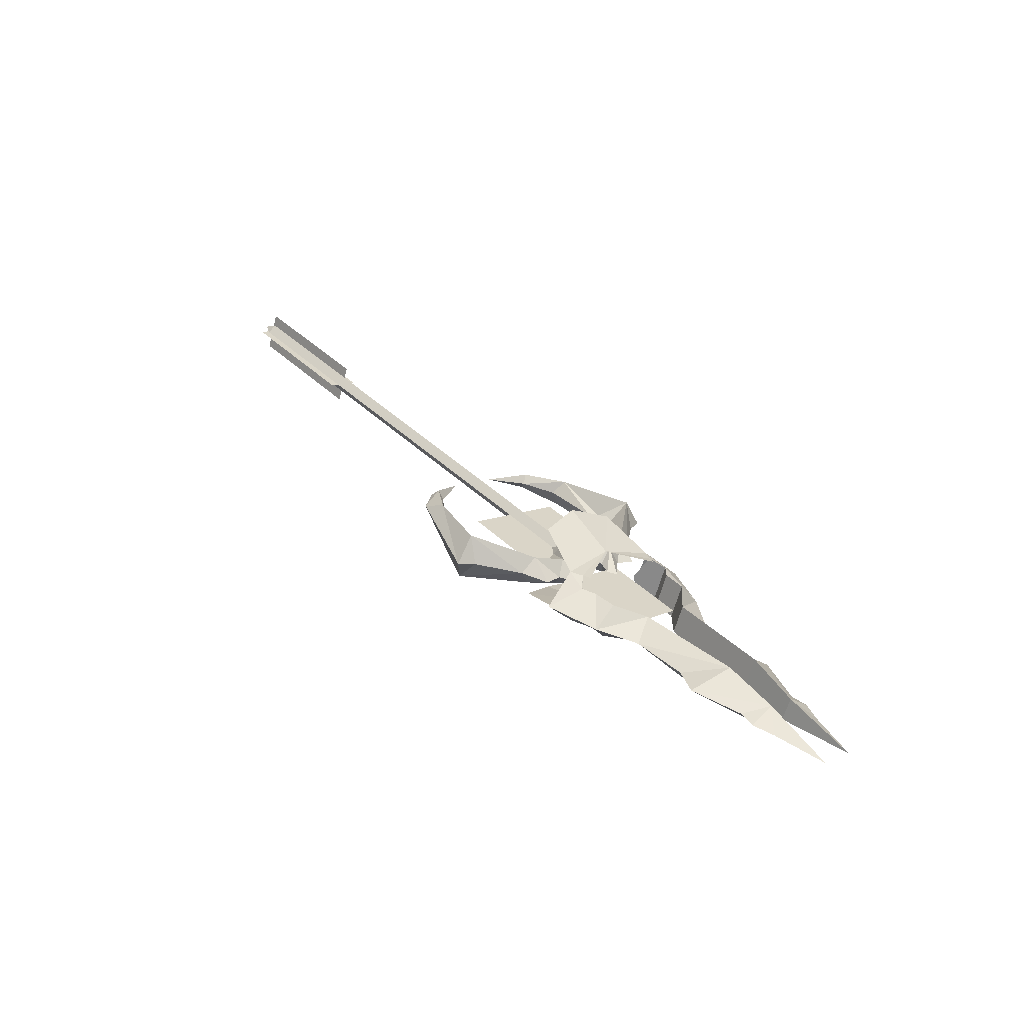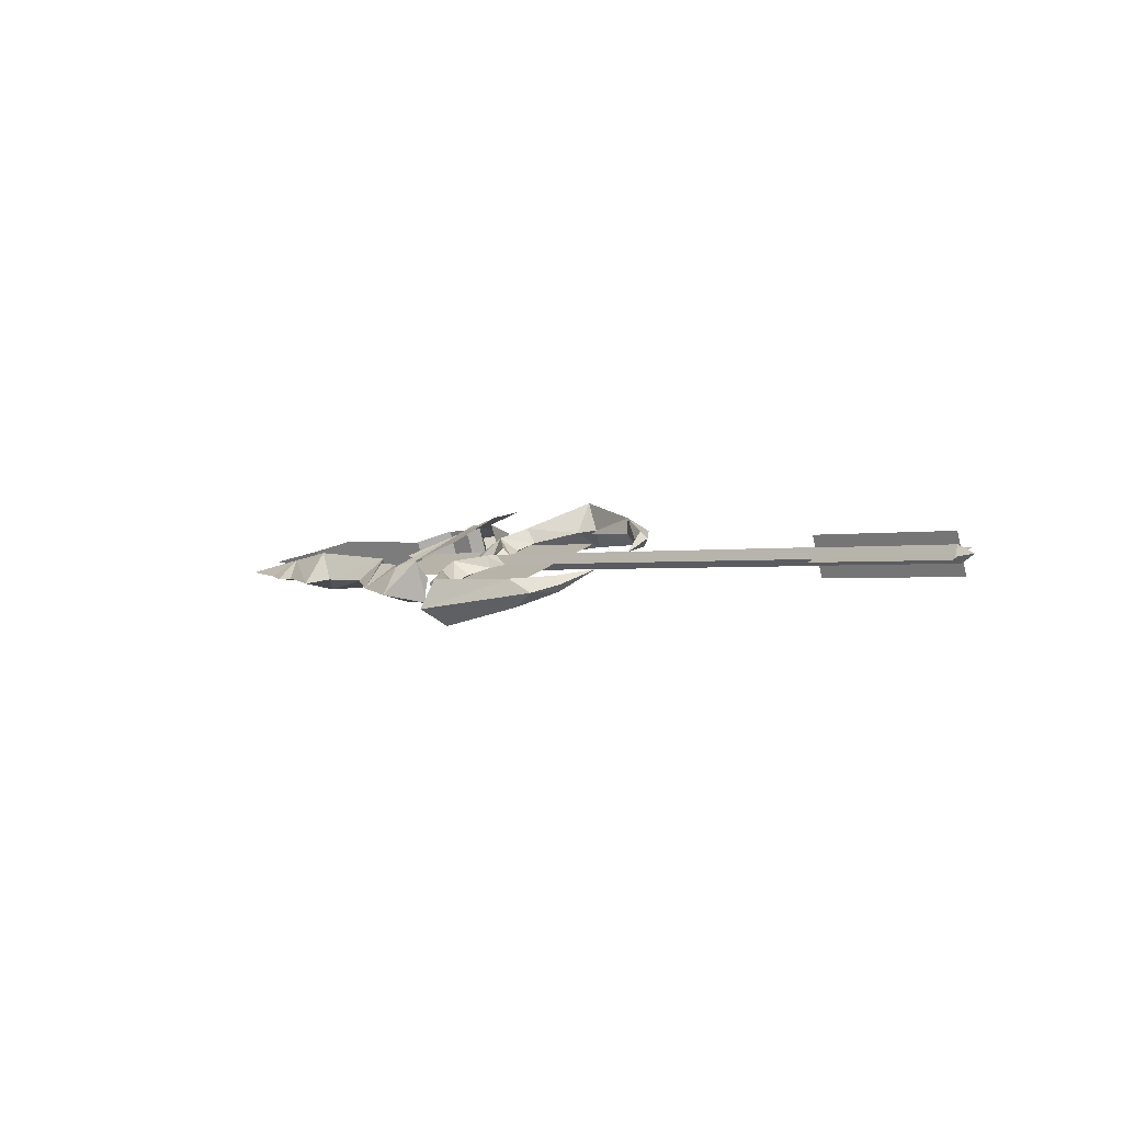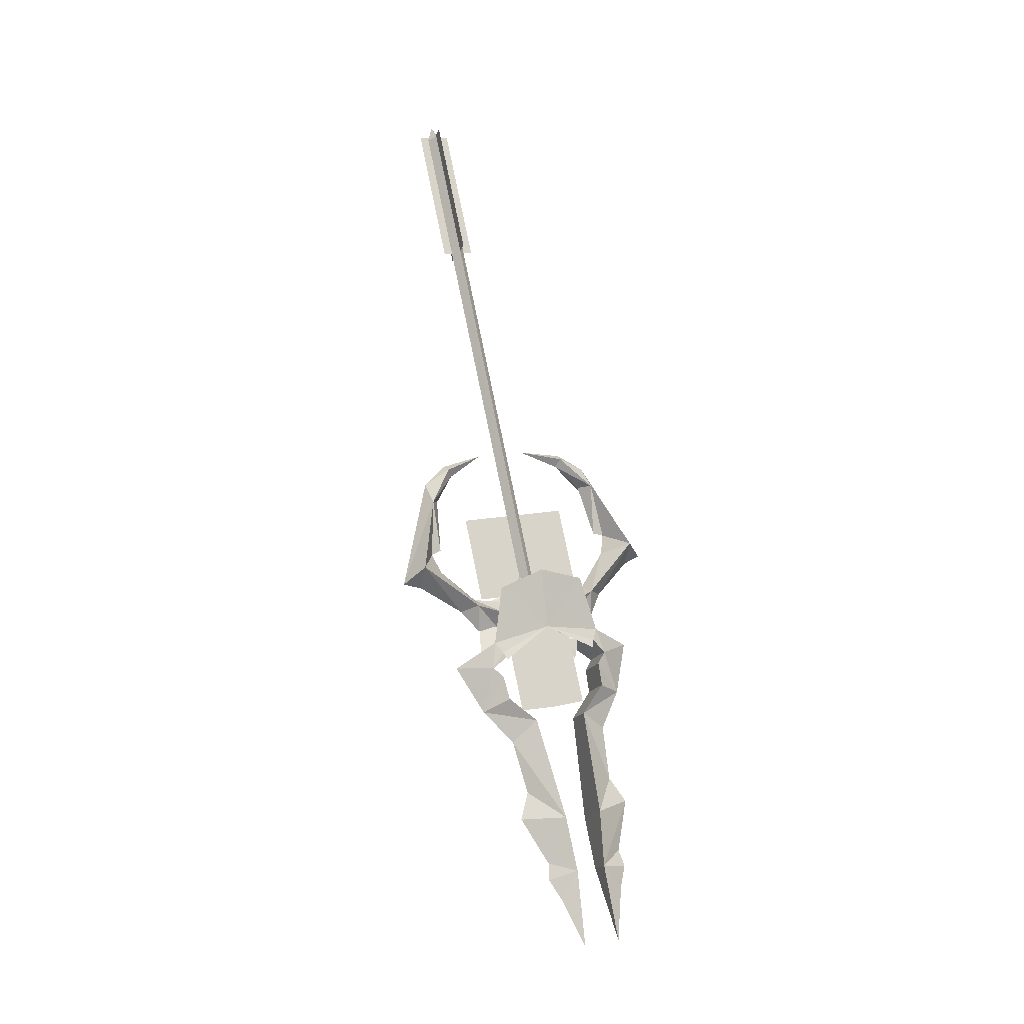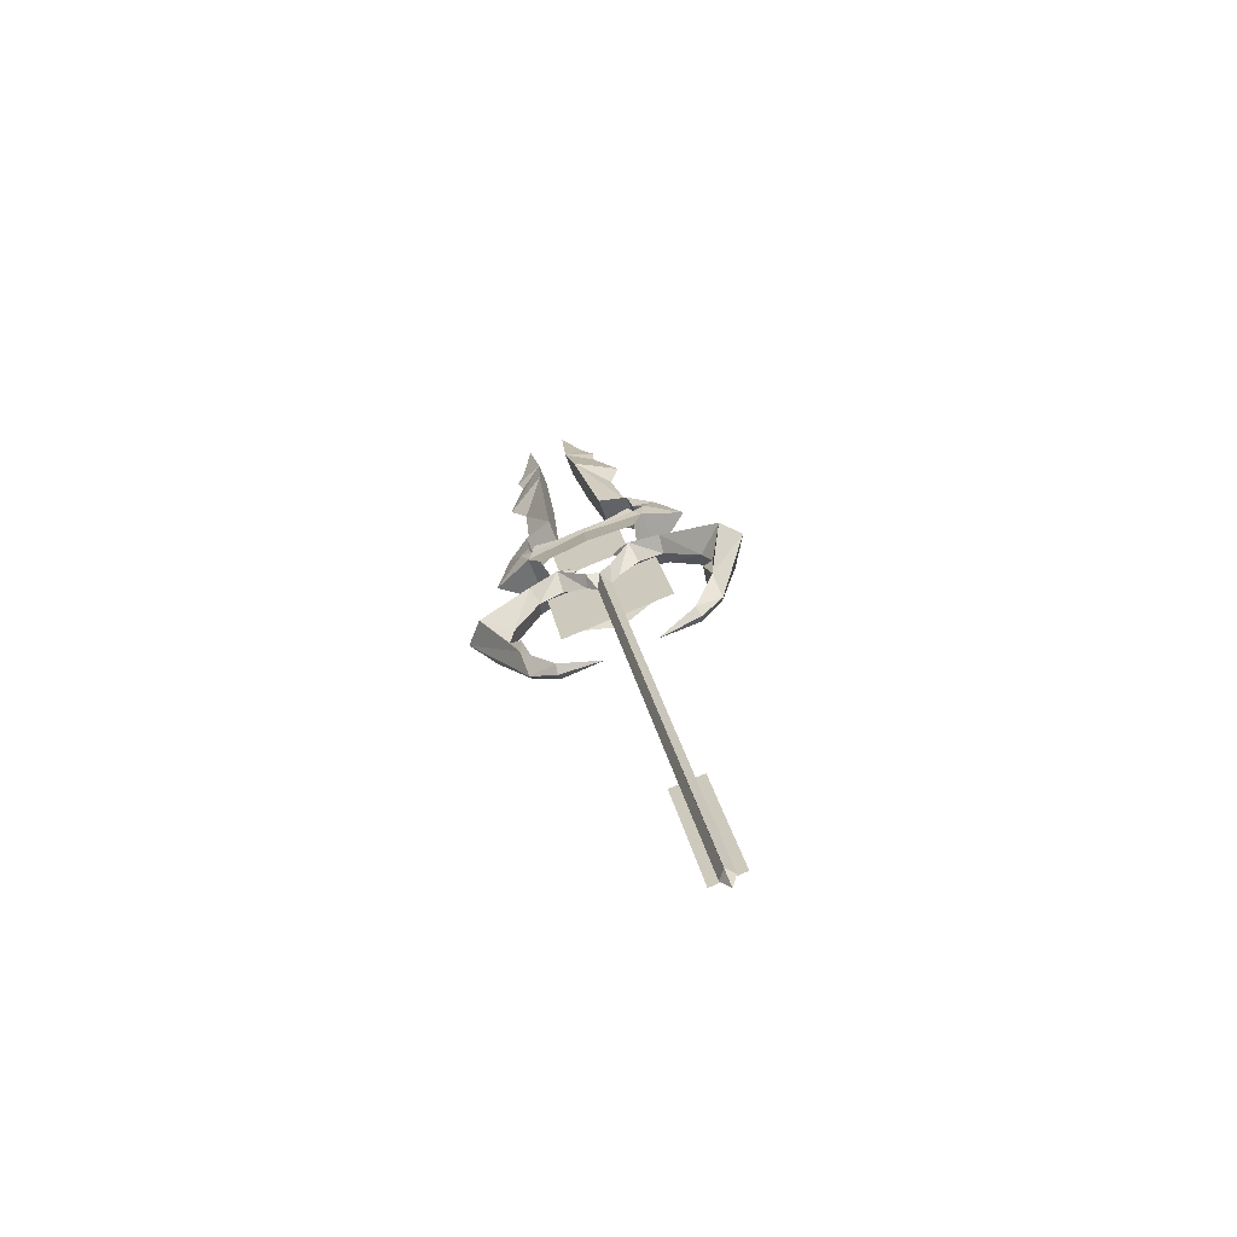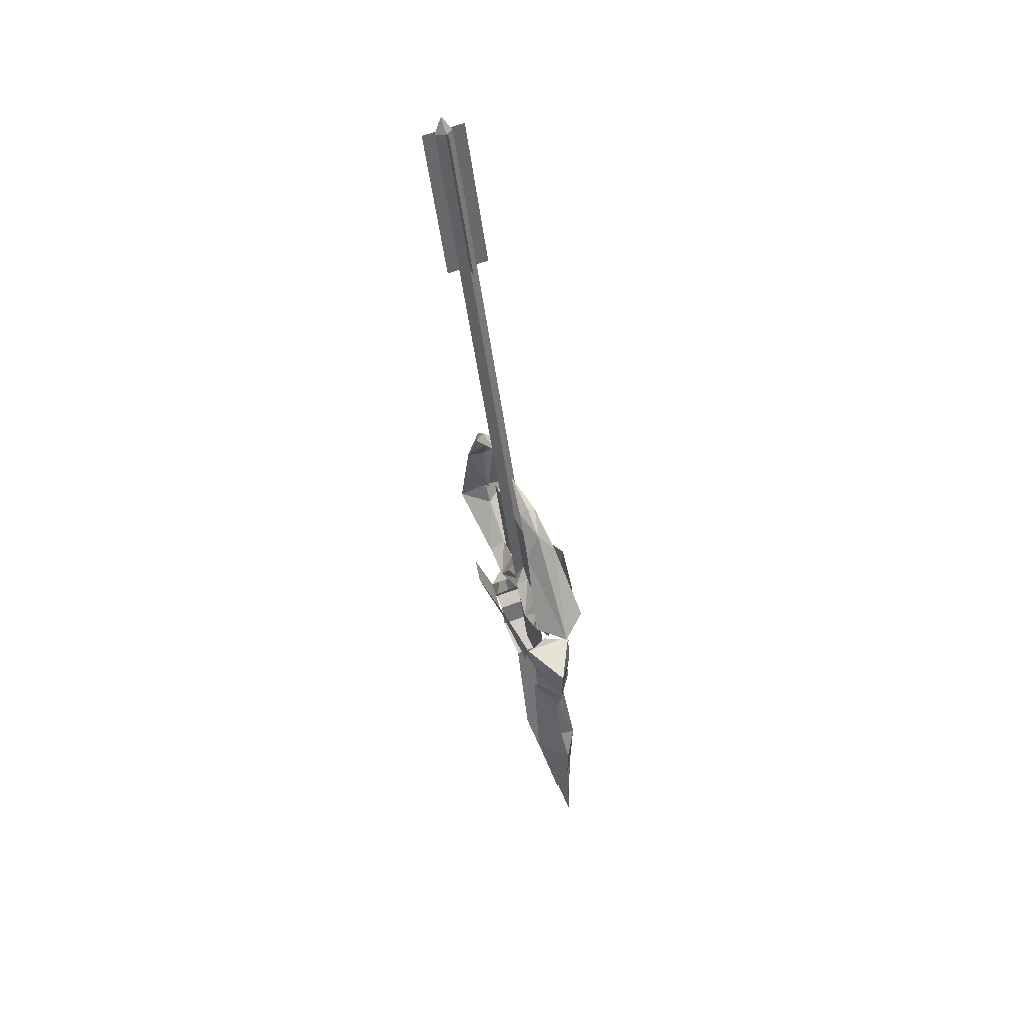
<metadata>
{"format":"obj","ext":"obj","renderer":"f3d","projection":"perspective","resolution":1024,"background":"white","views":[{"elev":40.9,"azim":49.1,"up":"+Y"},{"elev":-1.2,"azim":-137.3,"up":"+Y"},{"elev":75.9,"azim":78.5,"up":"+Y"},{"elev":24.4,"azim":-99.9,"up":"+Y"},{"elev":-48.8,"azim":-82.3,"up":"+Z"}]}
</metadata>
<code>
g common_RightHandItem_13909#1
v 10.48 -0.3425 -1.831
v 11.88 -1.271 -4.384
v 14.06 -2.854 -3.503
v 11.06 -1.556 -0.9084
v 11.48 -2.275 -7.141
v 12.58 -4.147 -6.857
v 7.32 -3.564 -10.68
v 7.053 -7.411 -12.56
v 4.858 -3.845 -11.45
v 4.424 -3.408 -10.25
v -1.723 -5.181 -9.951
v -5.362 -2.239 -7.042
v -6.064 -3.343 -7.209
v -2.103 -3.128 -9.483
v 14.6 -0.696 -2.802
v 12.4 -0.2254 -1.509
v 15.6 -2.374 -7.412
v 15.22 -1.533 -5.101
v 9.054 -4.628 -13.61
v 12.77 -3.019 -9.185
v -4.607 -3.512 -10.54
v 8.273 -5.381 -15.68
v -6.808 -2.5 -7.759
v 11.85 0.3299 0.01617
v 10.99 -0.6587 0.376
v 9.111 0.03633 -0.7904
v 10.99 -0.6587 0.376
v -37.75 -0.6587 0.376
v -37.76 0.03877 -0.7837
v -54.47 -0.6587 0.376
v -54.47 0.03877 -0.7837
v 10.48 1.002 1.863
v 11.06 -0.5208 1.937
v 14.06 0.1527 4.759
v 11.88 1.931 4.416
v 11.48 2.935 7.173
v 12.58 1.318 8.159
v 7.32 4.224 10.72
v 7.053 2.483 14.62
v 4.858 4.505 11.49
v -1.723 2.515 11.19
v 4.424 4.068 10.29
v -5.362 2.899 7.074
v -2.103 3.787 9.516
v -6.064 2.16 7.912
v 14.6 1.356 2.835
v 12.4 0.8851 1.542
v 15.22 2.192 5.133
v 15.6 3.034 7.444
v 12.77 3.679 9.217
v 9.054 5.288 13.64
v 8.273 6.041 15.71
v -4.607 4.172 10.57
v -6.808 3.16 7.791
v 9.111 0.6234 0.8227
v -37.76 0.621 0.816
v -54.47 0.621 0.816
v 14.06 3.514 3.535
v 11.06 2.216 0.9408
v 12.58 4.807 6.889
v 7.053 8.071 12.59
v -1.723 5.841 9.983
v -6.064 4.003 7.242
v 10.99 1.318 -0.3436
v 10.99 1.318 -0.3436
v -37.75 1.318 -0.3436
v -54.47 1.318 -0.3436
v 11.06 1.181 -1.905
v 14.06 0.5071 -4.727
v 12.58 -0.6586 -8.126
v 7.053 -1.823 -14.59
v -1.723 -1.855 -11.16
v -6.064 -1.501 -7.88
v 0.772 2.615 6.295
v 0.772 0.3315 0.02063
v 11.48 0.3315 0.02063
v 11.48 2.615 6.295
v 0.772 -1.952 -6.254
v 11.48 -1.952 -6.254
v 15.94 1.767 3.965
v 16.1 0.3175 -0.01775
v 26.64 0.3175 -0.01775
v 26.48 1.767 3.965
v 15.94 -1.132 -4.001
v 26.48 -1.132 -4.001
v -54.76 0.9866 1.82
v -54.76 0.3221 -0.00518
v -37.08 0.3221 -0.005177
v -37.08 0.9866 1.82
v -54.76 -0.3424 -1.831
v -37.08 -0.3424 -1.831
v 26 3.563 8.9
v 19.95 4.402 11.2
v 20.92 0.8377 8.173
v 22.26 0.6265 7.04
v 16.84 -3.232 1.381
v 19.25 -0.2599 7.022
v 17.87 0.1412 7.688
v 11.3 -2.249 6.87
v 47.53 2.369 1.294
v 50.5 1.764 3.957
v 56.78 1.131 2.218
v 22.26 4.701 5.557
v 20.92 5.184 6.591
v 47.53 -0.4133 2.307
v 16.84 3.936 -1.228
v 11.3 6.711 3.609
v 17.87 5.406 5.771
v 19.25 5.285 5.004
v 25.12 0.5298 6.891
v 25.12 4.722 5.365
v 28.27 3.273 2.499
v 28.27 -0.1609 3.749
v 40.9 3.593 1.389
v 40.92 -1.29 3.165
v 22.26 0.6265 7.04
v 22.26 4.701 5.557
v 20.92 5.184 6.591
v 20.92 0.8377 8.173
v 19.25 5.285 5.004
v 19.25 -0.2599 7.022
v 56.78 1.131 2.218
v 47.53 -0.4133 2.307
v 47.53 2.369 1.294
v 26 -2.86 -8.747
v 22.26 -3.914 -5.435
v 20.92 -4.48 -6.438
v 19.95 -3.698 -11.05
v 30.32 -1.808 -5.858
v 36.86 -1.606 -5.303
v 41.04 -2.874 -1.231
v 28.27 -2.401 -2.407
v 16.84 -3.232 1.381
v 11.3 -6.008 -3.457
v 17.87 -4.702 -5.619
v 19.25 -4.581 -4.851
v 56.78 -0.4279 -2.066
v 50.5 -1.061 -3.804
v 47.53 1.114 -2.153
v 20.92 -0.1342 -8.02
v 22.26 0.1605 -6.918
v 47.53 -1.668 -1.14
v 16.84 3.936 -1.228
v 19.25 0.9634 -6.87
v 17.87 0.5623 -7.535
v 11.3 2.952 -6.718
v 25.12 -3.892 -5.259
v 28.27 -2.401 -2.407
v 28.27 1.032 -3.657
v 25.12 0.2994 -6.784
v 41.04 -2.874 -1.231
v 40.88 1.992 -3.015
v 22.26 0.1605 -6.918
v 22.26 -3.914 -5.435
v 20.92 -0.1342 -8.02
v 20.92 -4.48 -6.438
v 19.25 0.9634 -6.87
v 19.25 -4.581 -4.851
v 47.53 1.114 -2.153
v 47.53 -1.668 -1.14
v 56.78 -0.4279 -2.066
v -37.08 0.3221 -0.005178
v -54.76 0.3221 -0.00518
v -54.76 -1.992 0.8372
v -37.08 -1.992 0.8372
v -37.08 2.637 -0.8476
v -54.76 2.637 -0.8476
v 28.27 1.032 -3.657
v 40.88 1.992 -3.015
v 40.9 3.593 1.389
v 28.27 3.273 2.499
v 30.32 2.512 6.011
v 36.86 2.31 5.456
v 28.27 -0.1609 3.749
v 40.92 -1.29 3.165
v 9.111 0.03633 -0.7904
v -7.795 -0.7088 -2.837
v 16.36 -0.4625 -2.161
v -56.25 0.3299 0.01616
v 17.31 -0.7702 -3.006
v 9.111 0.6234 0.8227
v -7.795 1.369 2.87
v 16.36 1.122 2.193
v 17.31 1.43 3.039
v 45.95 2.122 4.655
v 48.01 2.139 4.991
v 25.12 0.5298 6.891
v 19.25 -0.2599 7.022
v 17.87 0.1412 7.688
v 40.02 2.836 6.905
v 20.23 -0.5343 6.749
v 9.789 -5.123 2.069
v 25.12 4.722 5.365
v 19.25 5.285 5.004
v 17.87 5.406 5.771
v 20.23 5.32 4.619
v 17.87 0.1412 7.688
v 9.789 5.827 -1.916
v 18.28 2.231 5.24
v 45.95 -1.41 -4.505
v 48.01 -1.438 -4.837
v 25.12 -3.892 -5.259
v 19.25 -4.581 -4.851
v 17.87 -4.702 -5.619
v 40.02 -2.134 -6.752
v 20.23 -4.616 -4.466
v 9.789 -5.123 2.069
v 25.12 0.2994 -6.784
v 19.25 0.9634 -6.87
v 17.87 0.5623 -7.535
v 20.23 1.238 -6.597
v 17.87 -4.702 -5.619
v 9.789 5.827 -1.916
v 18.28 -1.528 -5.087
f 1 2 3
f 3 4 1
f 5 6 3
f 3 2 5
f 7 8 6
f 6 5 7
f 9 10 11
f 11 8 9
f 12 13 11
f 11 14 12
f 15 16 4
f 4 3 15
f 6 17 18
f 18 3 6
f 8 19 20
f 20 6 8
f 11 21 22
f 22 8 11
f 13 23 21
f 21 11 13
f 24 25 4
f 4 16 24
f 26 27 28
f 28 29 26
f 29 28 30
f 30 31 29
f 32 33 34
f 34 35 32
f 36 35 34
f 34 37 36
f 38 36 37
f 37 39 38
f 40 39 41
f 41 42 40
f 43 44 41
f 41 45 43
f 46 34 33
f 33 47 46
f 37 34 48
f 48 49 37
f 39 37 50
f 50 51 39
f 41 39 52
f 52 53 41
f 45 41 53
f 53 54 45
f 24 47 33
f 33 25 24
f 55 56 28
f 28 27 55
f 56 57 30
f 30 28 56
f 32 35 58
f 58 59 32
f 36 60 58
f 58 35 36
f 38 61 60
f 60 36 38
f 40 42 62
f 62 61 40
f 43 63 62
f 62 44 43
f 46 47 59
f 59 58 46
f 60 49 48
f 48 58 60
f 61 51 50
f 50 60 61
f 62 53 52
f 52 61 62
f 63 54 53
f 53 62 63
f 24 64 59
f 59 47 24
f 55 65 66
f 66 56 55
f 56 66 67
f 67 57 56
f 1 68 69
f 69 2 1
f 5 2 69
f 69 70 5
f 7 5 70
f 70 71 7
f 9 71 72
f 72 10 9
f 12 14 72
f 72 73 12
f 15 69 68
f 68 16 15
f 70 69 18
f 18 17 70
f 71 70 20
f 20 19 71
f 72 71 22
f 22 21 72
f 73 72 21
f 21 23 73
f 24 16 68
f 68 64 24
f 26 29 66
f 66 65 26
f 29 31 67
f 67 66 29
f 74 75 76
f 76 77 74
f 78 79 76
f 76 75 78
f 80 81 82
f 82 83 80
f 84 85 82
f 82 81 84
f 86 87 88
f 88 89 86
f 90 91 88
f 88 87 90
f 92 93 94
f 94 95 92
f 96 97 98
f 98 99 96
f 100 101 102
f 92 103 104
f 104 93 92
f 101 105 102
f 106 107 108
f 108 109 106
f 110 111 112
f 112 113 110
f 113 112 114
f 114 115 113
f 111 110 116
f 116 117 111
f 118 117 116
f 116 119 118
f 120 118 119
f 119 121 120
f 122 123 124
f 125 126 127
f 127 128 125
f 129 130 131
f 131 132 129
f 133 134 135
f 135 136 133
f 137 138 139
f 125 128 140
f 140 141 125
f 137 142 138
f 143 144 145
f 145 146 143
f 147 148 149
f 149 150 147
f 148 151 152
f 152 149 148
f 150 153 154
f 154 147 150
f 155 156 154
f 154 153 155
f 157 158 156
f 156 155 157
f 159 160 161
f 162 163 164
f 164 165 162
f 162 166 167
f 167 163 162
f 124 123 115
f 115 114 124
f 130 129 168
f 168 169 130
f 170 171 172
f 172 173 170
f 172 174 175
f 175 173 172
f 151 160 159
f 159 152 151
f 25 176 4
f 7 9 8
f 12 177 13
f 6 20 17
f 8 22 19
f 177 23 13
f 15 3 178
f 4 176 1
f 31 30 179
f 3 18 180
f 3 180 178
f 10 14 11
f 25 33 181
f 38 39 40
f 43 45 182
f 37 49 50
f 39 51 52
f 182 45 54
f 46 183 34
f 33 32 181
f 57 179 30
f 34 184 48
f 34 183 184
f 42 41 44
f 64 181 59
f 38 40 61
f 43 182 63
f 60 50 49
f 61 52 51
f 182 54 63
f 46 58 183
f 59 181 32
f 57 67 179
f 58 48 184
f 58 184 183
f 42 44 62
f 64 68 176
f 7 71 9
f 12 73 177
f 70 17 20
f 71 19 22
f 177 73 23
f 15 178 69
f 68 1 176
f 31 179 67
f 69 180 18
f 69 178 180
f 10 72 14
f 185 105 186
f 186 105 101
f 92 187 174
f 188 94 189
f 189 94 93
f 185 190 105
f 92 174 172
f 191 97 96
f 96 99 192
f 187 92 95
f 185 186 100
f 186 101 100
f 92 171 193
f 194 195 104
f 195 93 104
f 185 100 190
f 92 172 171
f 196 106 109
f 195 197 93
f 106 198 107
f 120 121 199
f 92 193 103
f 190 175 105
f 170 173 190
f 200 201 142
f 201 138 142
f 125 132 202
f 203 204 127
f 204 128 127
f 200 142 205
f 125 129 132
f 206 133 136
f 133 207 134
f 202 126 125
f 200 139 201
f 201 139 138
f 125 208 168
f 209 140 210
f 210 140 128
f 200 205 139
f 125 168 129
f 211 144 143
f 210 128 212
f 143 146 213
f 157 214 158
f 125 141 208
f 139 205 169
f 190 100 170
f 205 130 169
f 205 142 131
f 190 173 175
f 130 205 131

</code>
